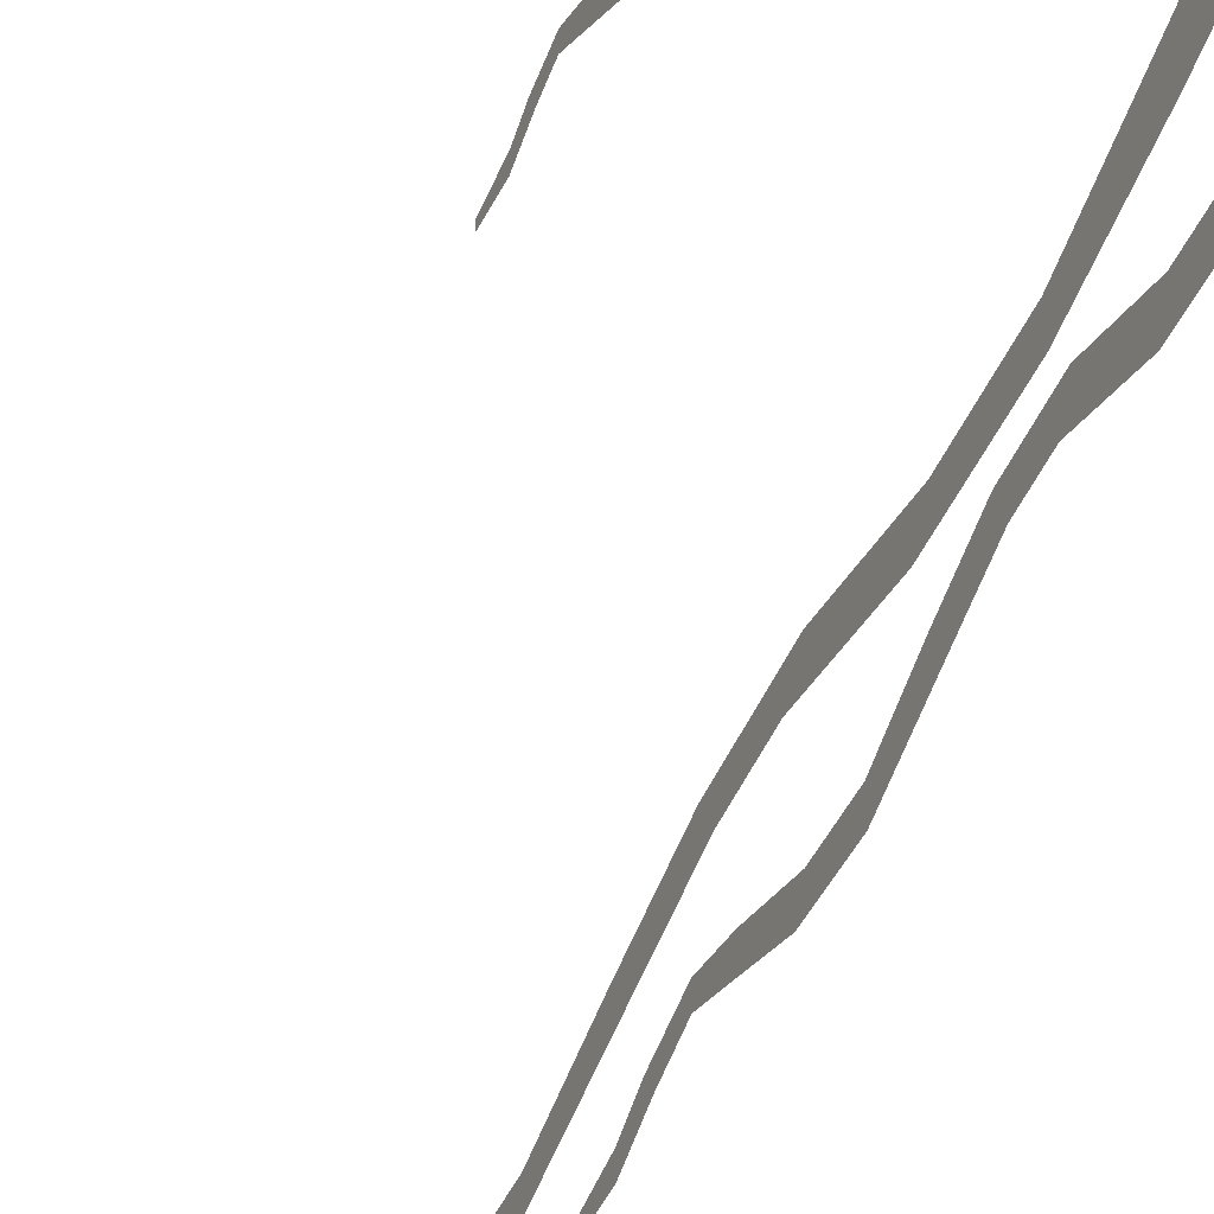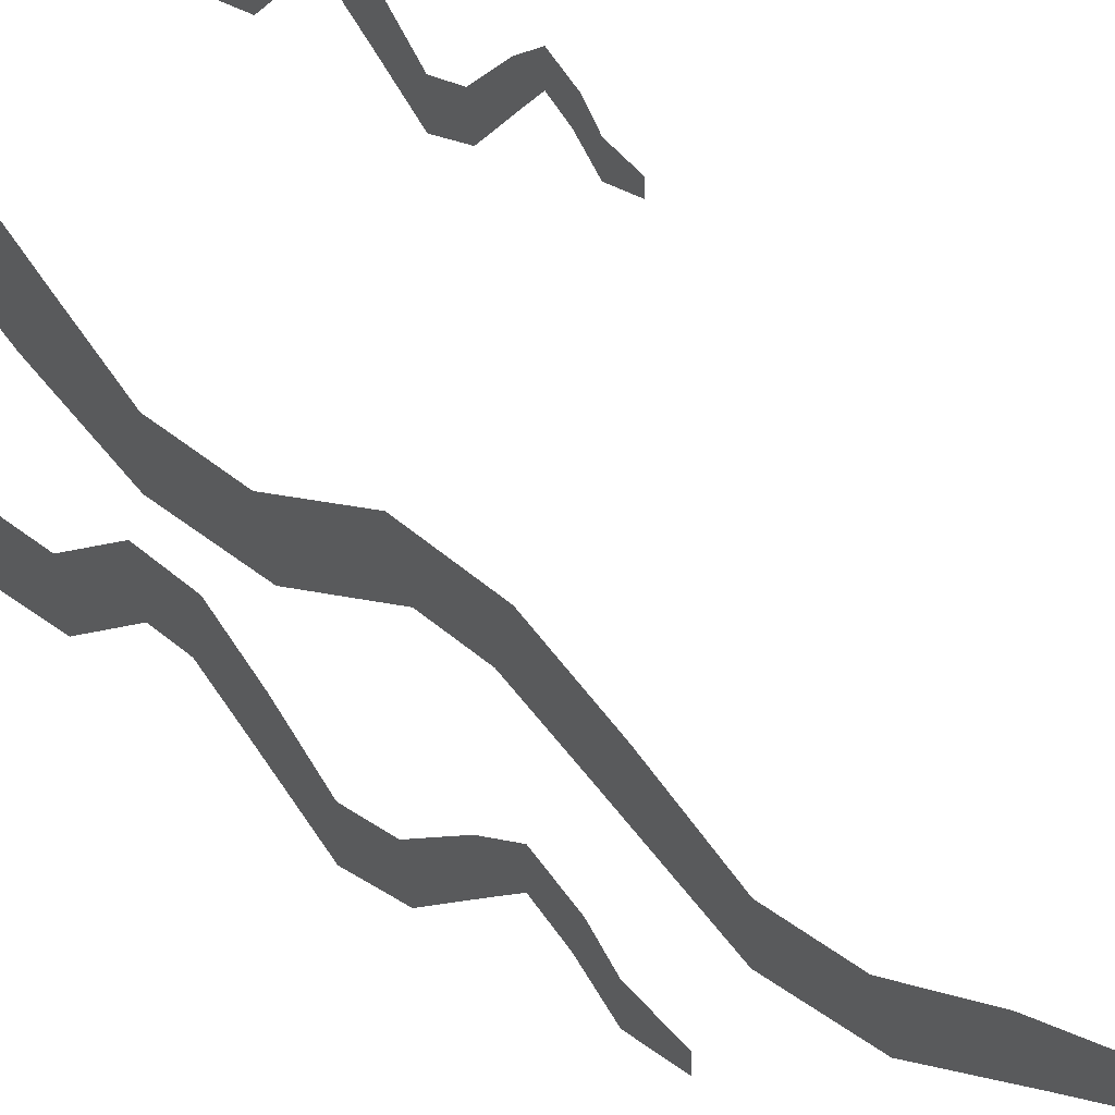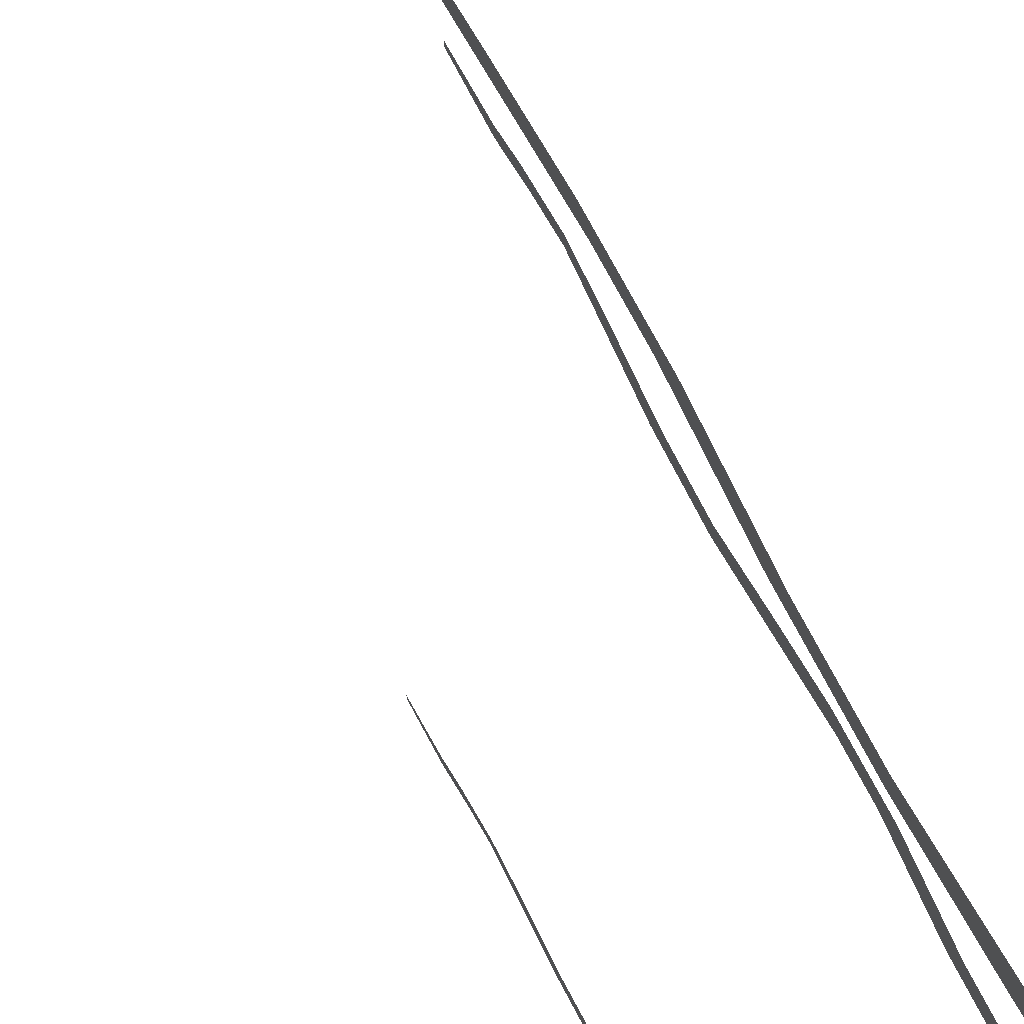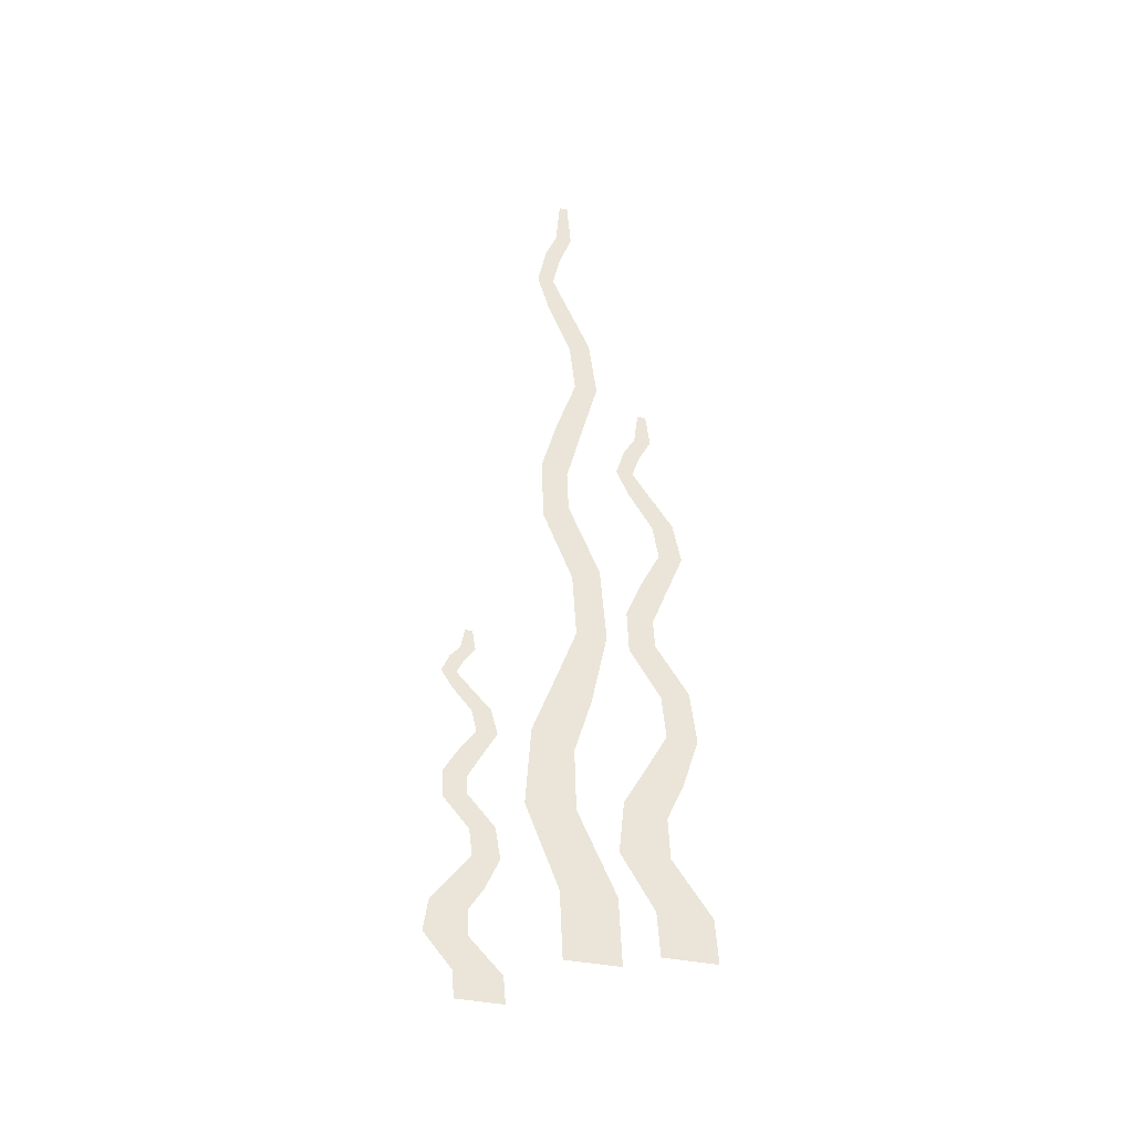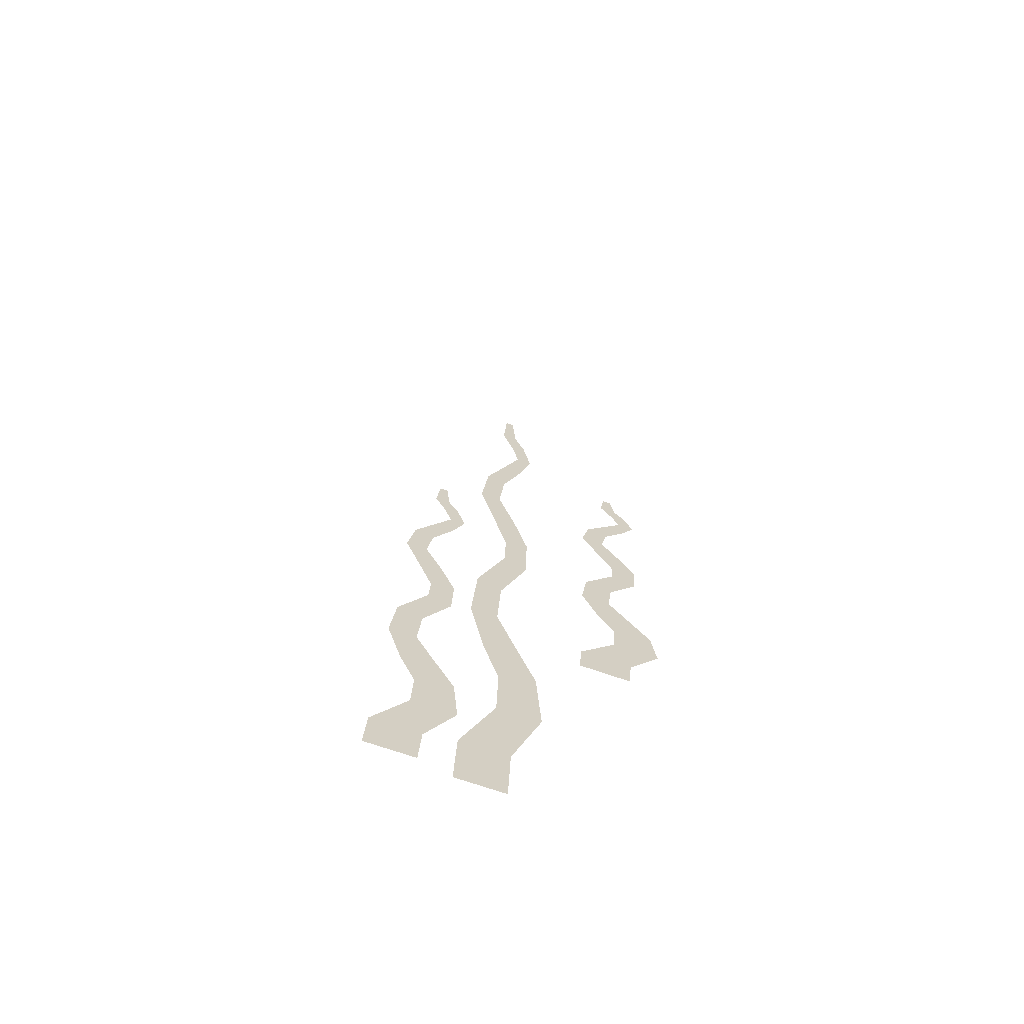
<metadata>
{"format":"obj","ext":"obj","renderer":"f3d","projection":"perspective","resolution":1024,"background":"white","views":[{"elev":-57.2,"azim":-25.6,"up":"+Z"},{"elev":30.5,"azim":146.2,"up":"+Z"},{"elev":79.7,"azim":-29.0,"up":"+Z"},{"elev":-40.4,"azim":75.9,"up":"+Y"},{"elev":-67.4,"azim":-109.8,"up":"+Y"}]}
</metadata>
<code>
g default
v 0.9616 -0.002441 -1.491
v 0.9616 0.8327 -1.437
v 0.9616 -0.002441 -2.491
v 0.9616 0.8327 -2.437
v 0.9616 2.91 -0.923
v 0.9616 2.694 -1.695
v 0.9616 4.416 -1.74
v 0.9616 4.416 -2.316
v 0.9616 7.123 -1.058
v 0.9616 6.999 -1.563
v 0.9616 9.352 -1.625
v 0.9616 9.485 -2.035
v 0.9616 10.7 -0.925
v 0.9616 10.7 -1.255
v 0.9616 11.66 -1.315
v 0.9616 11.66 -1.645
v 0.9616 12.35 -1.397
v 0.9616 12.35 -1.564
v 0.9616 8.651 -2.187
v 0.9616 8.651 -1.733
v 0.9616 10.36 -1.471
v 0.9616 10.15 -1.16
v 0.9616 11.17 -1.4
v 0.9616 11.29 -1.095
v 0.9616 3.417 -2.012
v 0.9616 3.744 -1.381
v 0.9616 1.893 -1.727
v 0.9616 1.893 -0.8235
v 0.9616 5.28 -1.664
v 0.9616 5.439 -2.199
v 0.9616 7.883 -1.362
v 0.9616 7.668 -1.812
v 0.9616 6.251 -1.091
v 0.9616 6.435 -1.594
g pPlane1 group2
f 1 2 4 3
f 27 28 5 6
f 25 26 7 8
f 8 7 29 30
f 19 20 11 12
f 21 22 13 14
f 23 24 15 16
f 16 15 17 18
f 10 9 31 32
f 12 11 22 21
f 14 13 24 23
f 6 5 26 25
f 4 2 28 27
f 30 29 33 34
f 32 31 20 19
f 34 33 9 10
g default
v 0.9616 -0.263 0.159
v 0.9616 1.007 0.2131
v 0.9616 -0.263 -0.841
v 0.9616 1.007 -0.7869
v 0.9616 4.166 0.7266
v 0.9616 3.839 -0.04514
v 0.9616 6.457 -0.09024
v 0.9616 6.457 -0.6666
v 0.9616 10.58 0.5921
v 0.9616 10.39 0.08618
v 0.9616 13.97 0.02516
v 0.9616 14.17 -0.3849
v 0.9616 16.02 0.7247
v 0.9616 16.02 0.3942
v 0.9616 17.48 0.3347
v 0.9616 17.48 0.004222
v 0.9616 18.53 0.2531
v 0.9616 18.53 0.08583
v 0.9616 12.9 -0.5376
v 0.9616 12.9 -0.08379
v 0.9616 15.5 0.1791
v 0.9616 15.18 0.4893
v 0.9616 16.73 0.25
v 0.9616 16.92 0.555
v 0.9616 4.938 -0.3622
v 0.9616 5.436 0.2686
v 0.9616 2.621 -0.07693
v 0.9616 2.621 0.8262
v 0.9616 7.772 -0.01476
v 0.9616 8.014 -0.5493
v 0.9616 11.73 0.2873
v 0.9616 11.4 -0.1619
v 0.9616 9.25 0.5585
v 0.9616 9.53 0.05613
g group2 pPlane2
f 35 36 38 37
f 61 62 39 40
f 59 60 41 42
f 42 41 63 64
f 53 54 45 46
f 55 56 47 48
f 57 58 49 50
f 50 49 51 52
f 44 43 65 66
f 46 45 56 55
f 48 47 58 57
f 40 39 60 59
f 38 36 62 61
f 64 63 67 68
f 66 65 54 53
f 68 67 43 44
g default
v -1.566 0.1737 1.444
v -1.566 0.7146 1.493
v -1.566 0.1737 0.5369
v -1.566 0.7146 0.586
v -1.566 2.06 1.959
v -1.566 1.92 1.259
v -1.566 3.035 1.218
v -1.566 3.035 0.6952
v -1.566 4.789 1.837
v -1.566 4.708 1.378
v -1.566 6.232 1.323
v -1.566 6.319 0.9508
v -1.566 7.108 1.958
v -1.566 7.108 1.658
v -1.566 7.728 1.604
v -1.566 7.728 1.304
v -1.566 8.175 1.53
v -1.566 8.175 1.378
v -1.566 5.778 0.8122
v -1.566 5.778 1.224
v -1.566 6.887 1.463
v -1.566 6.749 1.744
v -1.566 7.407 1.527
v -1.566 7.49 1.804
v -1.566 2.388 0.9714
v -1.566 2.6 1.544
v -1.566 1.402 1.23
v -1.566 1.402 2.05
v -1.566 3.595 1.287
v -1.566 3.698 0.8016
v -1.566 5.281 1.561
v -1.566 5.142 1.153
v -1.566 4.224 1.807
v -1.566 4.343 1.351
g group2 pPlane3
f 69 70 72 71
f 95 96 73 74
f 93 94 75 76
f 76 75 97 98
f 87 88 79 80
f 89 90 81 82
f 91 92 83 84
f 84 83 85 86
f 78 77 99 100
f 80 79 90 89
f 82 81 92 91
f 74 73 94 93
f 72 70 96 95
f 98 97 101 102
f 100 99 88 87
f 102 101 77 78

</code>
